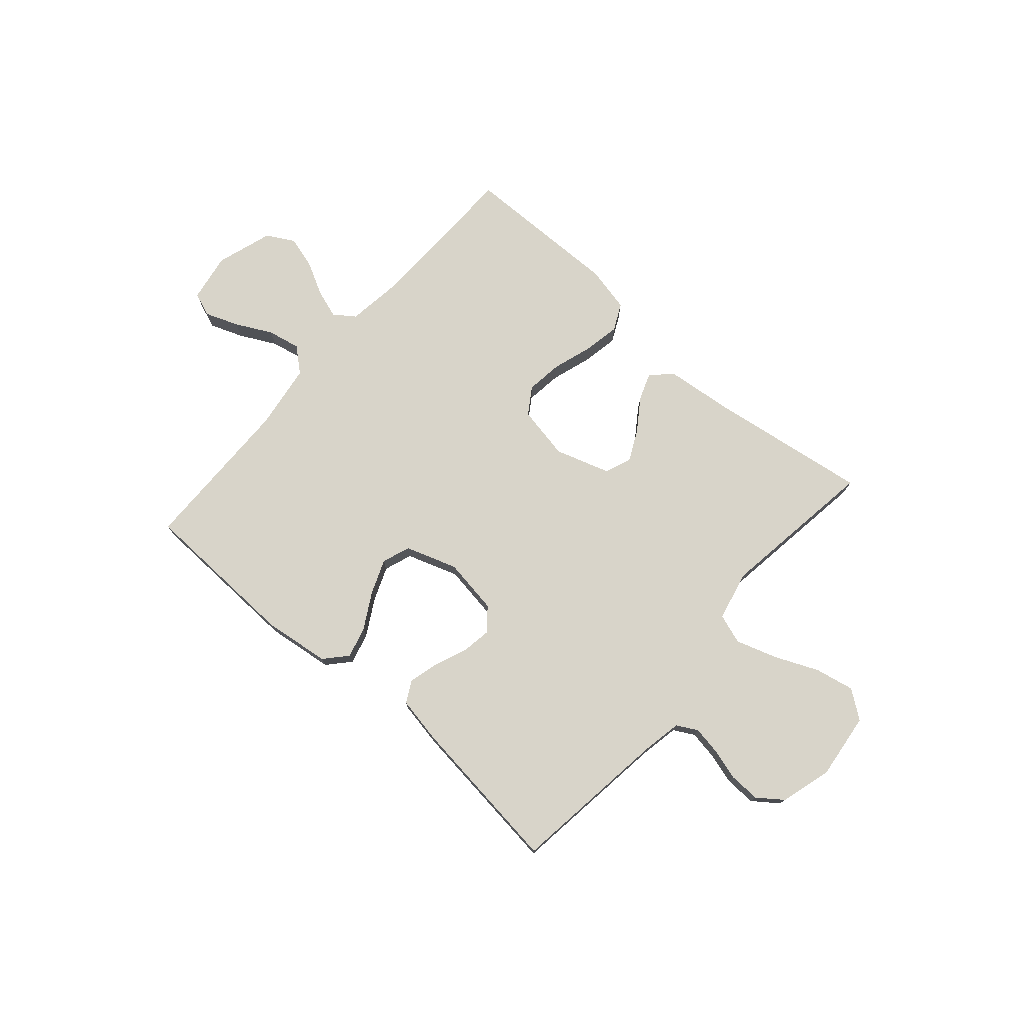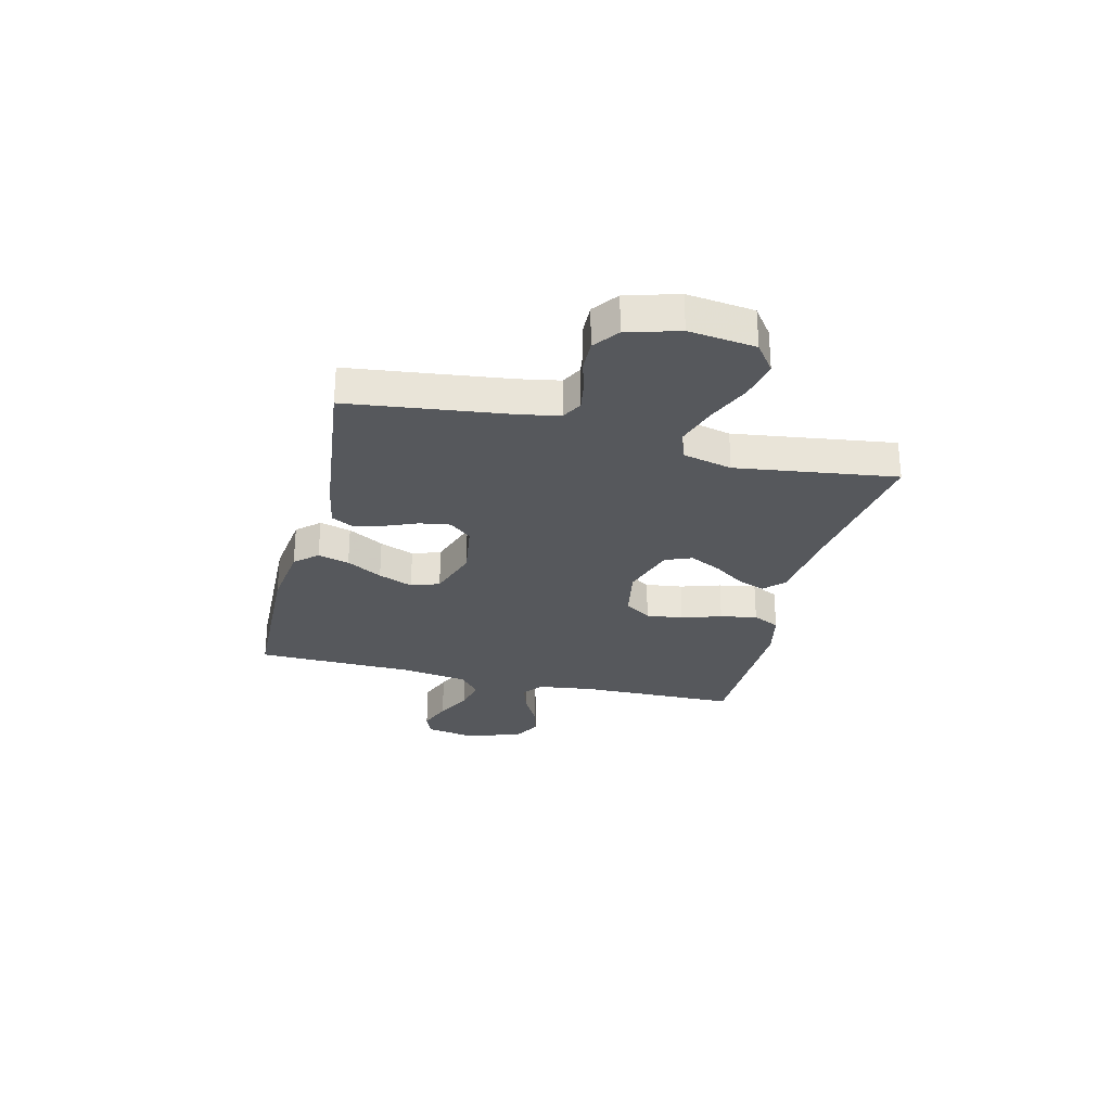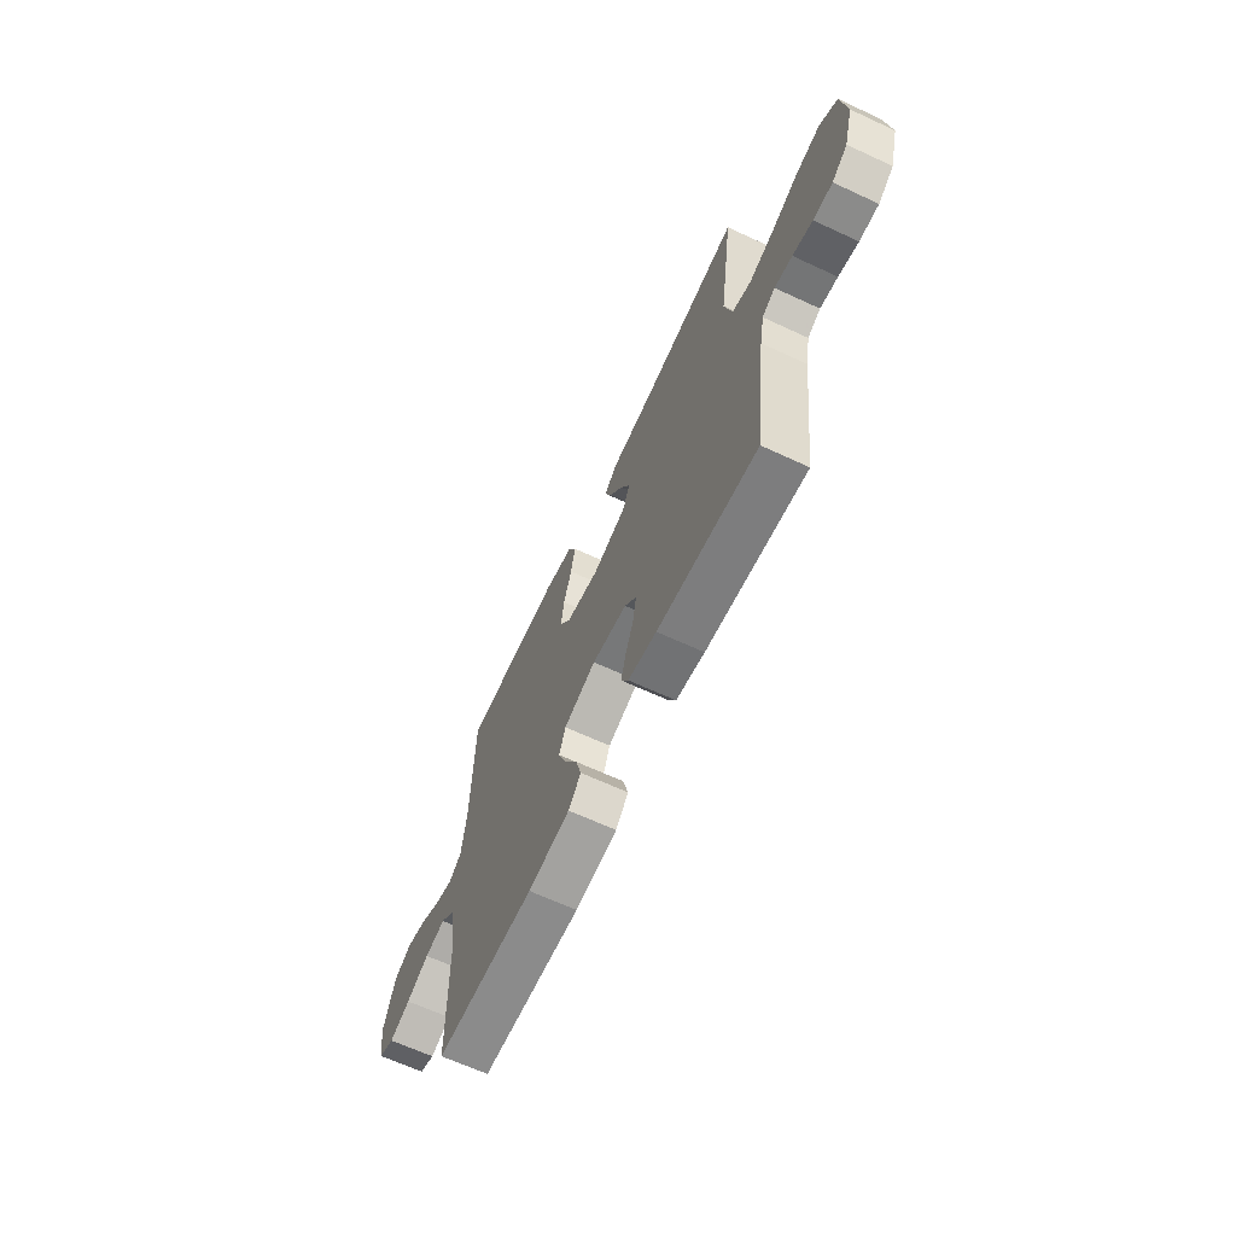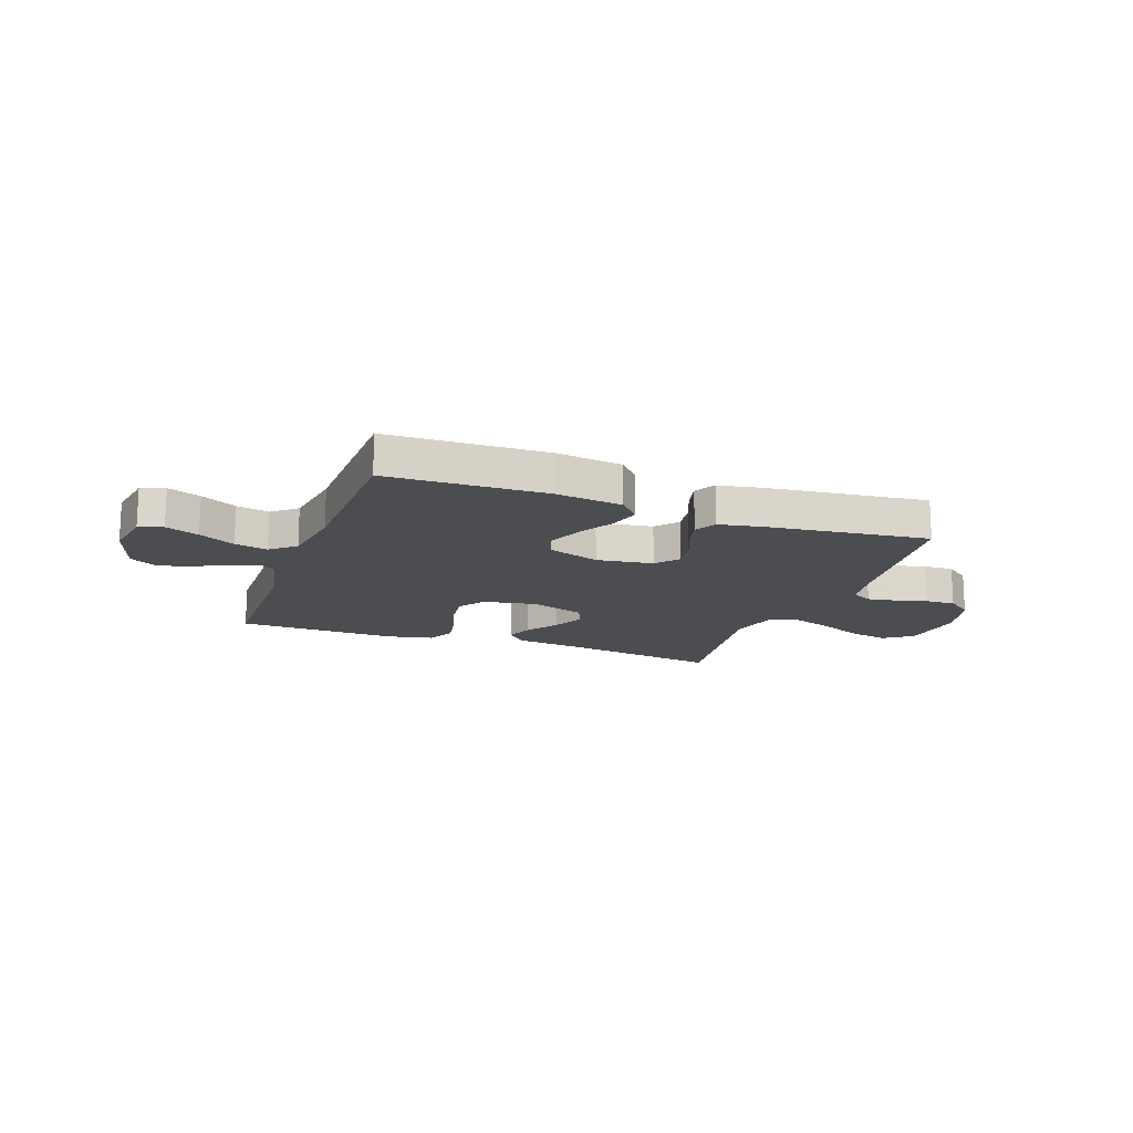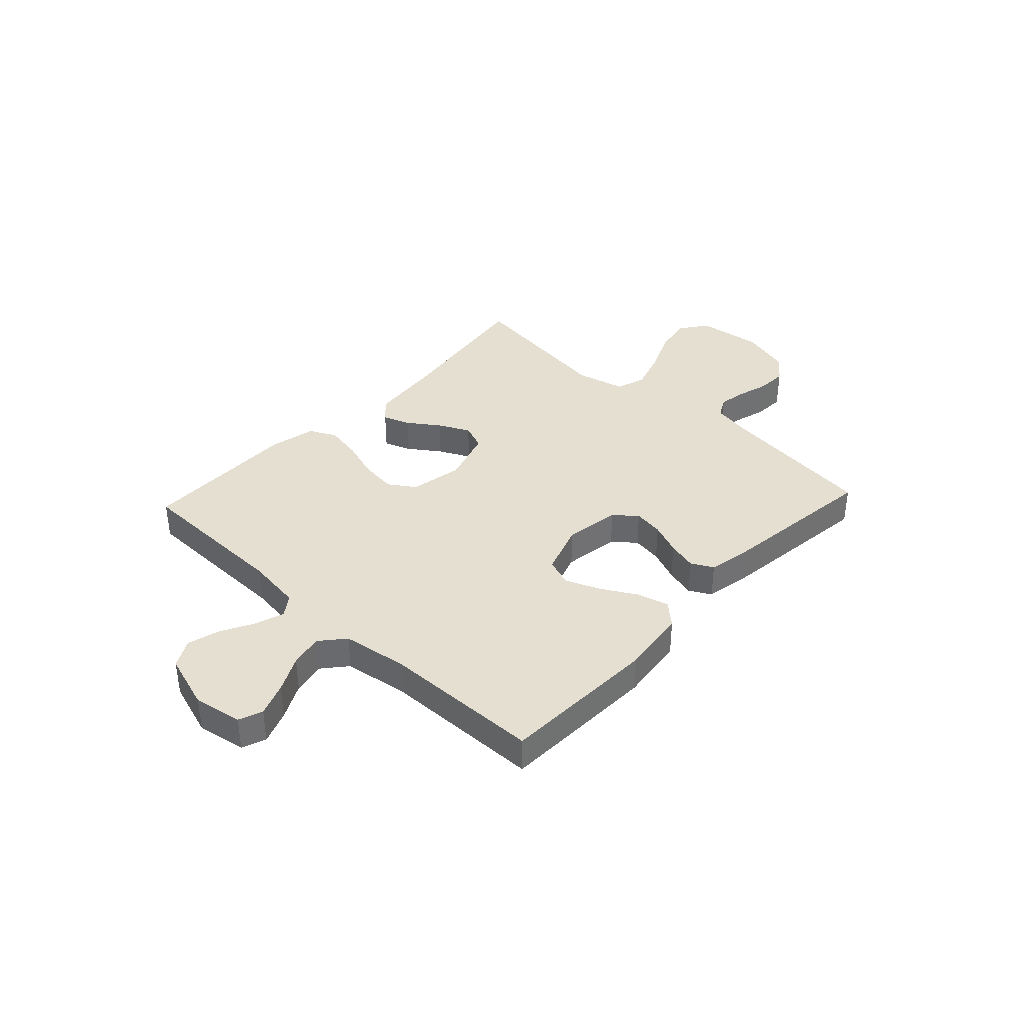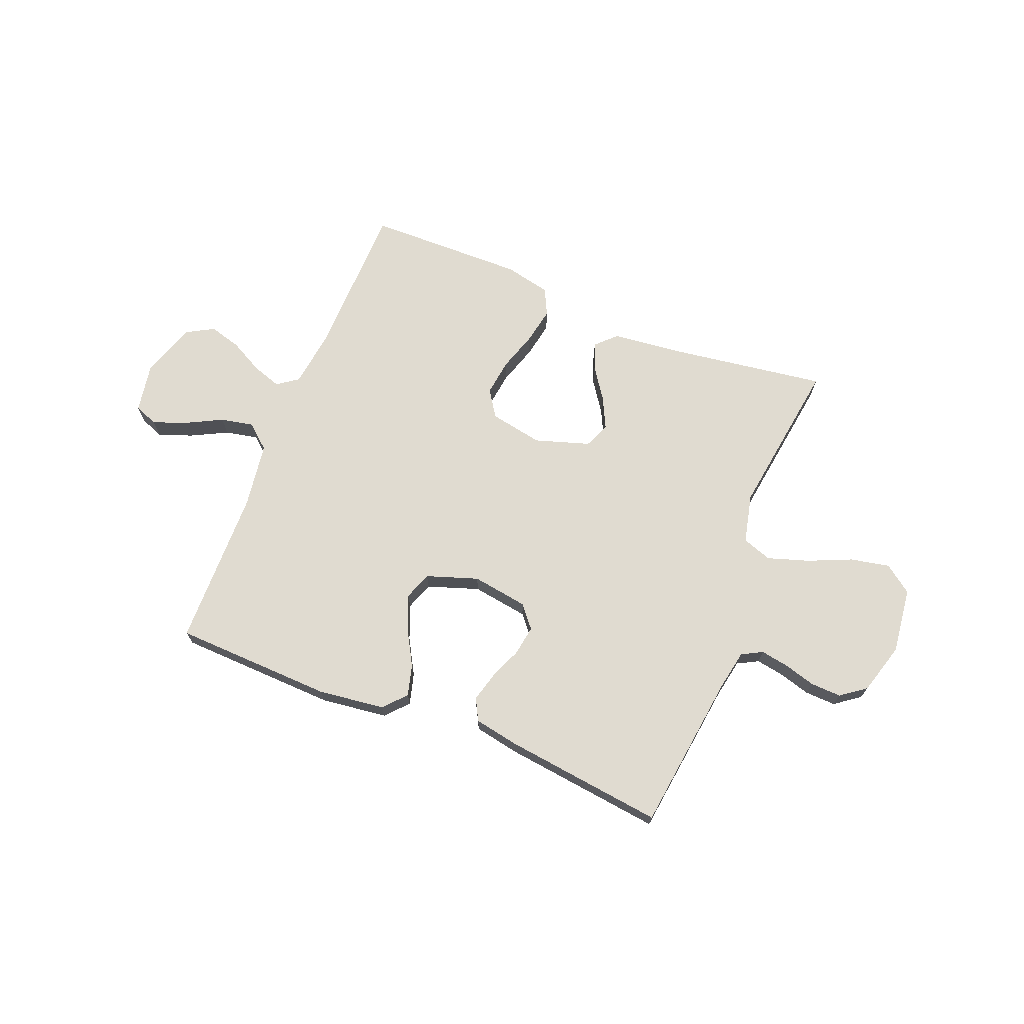
<metadata>
{"format":"obj","ext":"obj","renderer":"f3d","projection":"perspective","resolution":1024,"background":"white","views":[{"elev":75.3,"azim":-138.8,"up":"+Y"},{"elev":-28.1,"azim":-103.9,"up":"+Y"},{"elev":-65.6,"azim":-115.0,"up":"+Z"},{"elev":-16.0,"azim":159.8,"up":"+Y"},{"elev":37.4,"azim":133.0,"up":"+Y"},{"elev":70.0,"azim":-158.1,"up":"+Y"}]}
</metadata>
<code>
v 0.5 0.07 -0.5
v 0.2 0.07 -0.51
v 0.074 0.07 -0.494
v 0.036 0.07 -0.452
v 0.052 0.07 -0.393
v 0.09 0.07 -0.326
v 0.116 0.07 -0.261
v 0.097 0.07 -0.208
v 0 0.07 -0.175
v -0.106 0.07 -0.191
v -0.141 0.07 -0.233
v -0.132 0.07 -0.29
v -0.107 0.07 -0.351
v -0.092 0.07 -0.407
v -0.114 0.07 -0.448
v -0.2 0.07 -0.464
v -0.5 0.07 -0.5
v -0.538 0.07 -0.2
v -0.552 0.07 -0.125
v -0.591 0.07 -0.104
v -0.644 0.07 -0.113
v -0.704 0.07 -0.13
v -0.762 0.07 -0.132
v -0.809 0.07 -0.097
v -0.837 0.07 0
v -0.822 0.07 0.125
v -0.769 0.07 0.164
v -0.695 0.07 0.149
v -0.613 0.07 0.113
v -0.536 0.07 0.088
v -0.48 0.07 0.107
v -0.458 0.07 0.2
v -0.5 0.07 0.5
v -0.2 0.07 0.456
v -0.071 0.07 0.442
v -0.034 0.07 0.405
v -0.053 0.07 0.354
v -0.094 0.07 0.295
v -0.123 0.07 0.236
v -0.103 0.07 0.186
v 0 0.07 0.153
v 0.101 0.07 0.172
v 0.134 0.07 0.222
v 0.125 0.07 0.291
v 0.101 0.07 0.366
v 0.088 0.07 0.435
v 0.113 0.07 0.486
v 0.2 0.07 0.505
v 0.5 0.07 0.5
v 0.506 0.07 0.2
v 0.52 0.07 0.095
v 0.559 0.07 0.067
v 0.614 0.07 0.085
v 0.676 0.07 0.118
v 0.737 0.07 0.135
v 0.789 0.07 0.106
v 0.823 0.07 0
v 0.807 0.07 -0.092
v 0.762 0.07 -0.109
v 0.699 0.07 -0.085
v 0.631 0.07 -0.05
v 0.569 0.07 -0.037
v 0.523 0.07 -0.076
v 0.505 0.07 -0.2
v 0.5 0 -0.5
v 0.2 0 -0.51
v 0.074 0 -0.494
v 0.036 0 -0.452
v 0.052 0 -0.393
v 0.09 0 -0.326
v 0.116 0 -0.261
v 0.097 0 -0.208
v 0 0 -0.175
v -0.106 0 -0.191
v -0.141 0 -0.233
v -0.132 0 -0.29
v -0.107 0 -0.351
v -0.092 0 -0.407
v -0.114 0 -0.448
v -0.2 0 -0.464
v -0.5 0 -0.5
v -0.538 0 -0.2
v -0.552 0 -0.125
v -0.591 0 -0.104
v -0.644 0 -0.113
v -0.704 0 -0.13
v -0.762 0 -0.132
v -0.809 0 -0.097
v -0.837 0 0
v -0.822 0 0.125
v -0.769 0 0.164
v -0.695 0 0.149
v -0.613 0 0.113
v -0.536 0 0.088
v -0.48 0 0.107
v -0.458 0 0.2
v -0.5 0 0.5
v -0.2 0 0.456
v -0.071 0 0.442
v -0.034 0 0.405
v -0.053 0 0.354
v -0.094 0 0.295
v -0.123 0 0.236
v -0.103 0 0.186
v 0 0 0.153
v 0.101 0 0.172
v 0.134 0 0.222
v 0.125 0 0.291
v 0.101 0 0.366
v 0.088 0 0.435
v 0.113 0 0.486
v 0.2 0 0.505
v 0.5 0 0.5
v 0.506 0 0.2
v 0.52 0 0.095
v 0.559 0 0.067
v 0.614 0 0.085
v 0.676 0 0.118
v 0.737 0 0.135
v 0.789 0 0.106
v 0.823 0 0
v 0.807 0 -0.092
v 0.762 0 -0.109
v 0.699 0 -0.085
v 0.631 0 -0.05
v 0.569 0 -0.037
v 0.523 0 -0.076
v 0.505 0 -0.2
f 59 60 61
f 58 59 61
f 57 58 61
f 56 57 61
f 55 56 61
f 54 55 61
f 53 54 61
f 52 53 61 62
f 51 52 62 63
f 48 49 50
f 47 48 50
f 46 47 50
f 45 46 50
f 44 45 50
f 51 63 64
f 50 51 64
f 44 50 64
f 43 44 64
f 36 37 38
f 35 36 38
f 34 35 38
f 34 38 39
f 33 34 39
f 32 33 39
f 31 32 39 40
f 27 28 29
f 26 27 29
f 25 26 29
f 24 25 29
f 23 24 29
f 22 23 29
f 21 22 29
f 20 21 29 30
f 31 40 41
f 30 31 41
f 20 30 41
f 19 20 41
f 16 17 18
f 15 16 18
f 14 15 18
f 13 14 18
f 12 13 18
f 4 5 6
f 3 4 6
f 2 3 6
f 1 2 6
f 64 1 6
f 64 6 7
f 64 7 8
f 43 64 8
f 42 43 8
f 41 42 8 9
f 19 41 9 10
f 11 12 18 19
f 10 11 19
f 125 124 123
f 125 123 122
f 125 122 121
f 125 121 120
f 125 120 119
f 125 119 118
f 125 118 117
f 126 125 117 116
f 127 126 116 115
f 114 113 112
f 114 112 111
f 114 111 110
f 114 110 109
f 114 109 108
f 128 127 115
f 128 115 114
f 128 114 108
f 128 108 107
f 102 101 100
f 102 100 99
f 102 99 98
f 103 102 98
f 103 98 97
f 103 97 96
f 104 103 96 95
f 93 92 91
f 93 91 90
f 93 90 89
f 93 89 88
f 93 88 87
f 93 87 86
f 93 86 85
f 94 93 85 84
f 105 104 95
f 105 95 94
f 105 94 84
f 105 84 83
f 82 81 80
f 82 80 79
f 82 79 78
f 82 78 77
f 82 77 76
f 70 69 68
f 70 68 67
f 70 67 66
f 70 66 65
f 70 65 128
f 71 70 128
f 72 71 128
f 72 128 107
f 72 107 106
f 73 72 106 105
f 74 73 105 83
f 83 82 76 75
f 83 75 74
f 1 65 66 2
f 2 66 67 3
f 3 67 68 4
f 4 68 69 5
f 5 69 70 6
f 6 70 71 7
f 7 71 72 8
f 8 72 73 9
f 9 73 74 10
f 10 74 75 11
f 11 75 76 12
f 12 76 77 13
f 13 77 78 14
f 14 78 79 15
f 15 79 80 16
f 16 80 81 17
f 17 81 82 18
f 18 82 83 19
f 19 83 84 20
f 20 84 85 21
f 21 85 86 22
f 22 86 87 23
f 23 87 88 24
f 24 88 89 25
f 25 89 90 26
f 26 90 91 27
f 27 91 92 28
f 28 92 93 29
f 29 93 94 30
f 30 94 95 31
f 31 95 96 32
f 32 96 97 33
f 33 97 98 34
f 34 98 99 35
f 35 99 100 36
f 36 100 101 37
f 37 101 102 38
f 38 102 103 39
f 39 103 104 40
f 40 104 105 41
f 41 105 106 42
f 42 106 107 43
f 43 107 108 44
f 44 108 109 45
f 45 109 110 46
f 46 110 111 47
f 47 111 112 48
f 48 112 113 49
f 49 113 114 50
f 50 114 115 51
f 51 115 116 52
f 52 116 117 53
f 53 117 118 54
f 54 118 119 55
f 55 119 120 56
f 56 120 121 57
f 57 121 122 58
f 58 122 123 59
f 59 123 124 60
f 60 124 125 61
f 61 125 126 62
f 62 126 127 63
f 63 127 128 64
f 64 128 65 1

</code>
